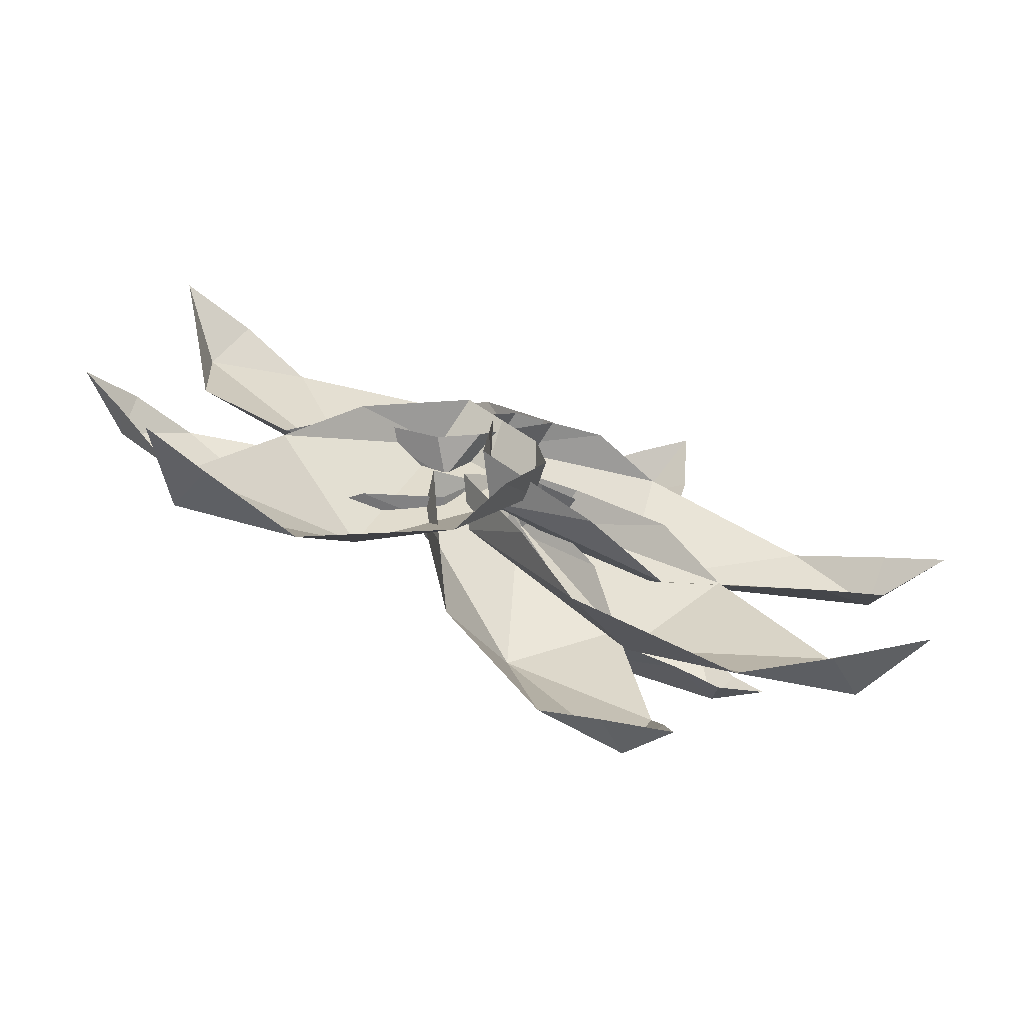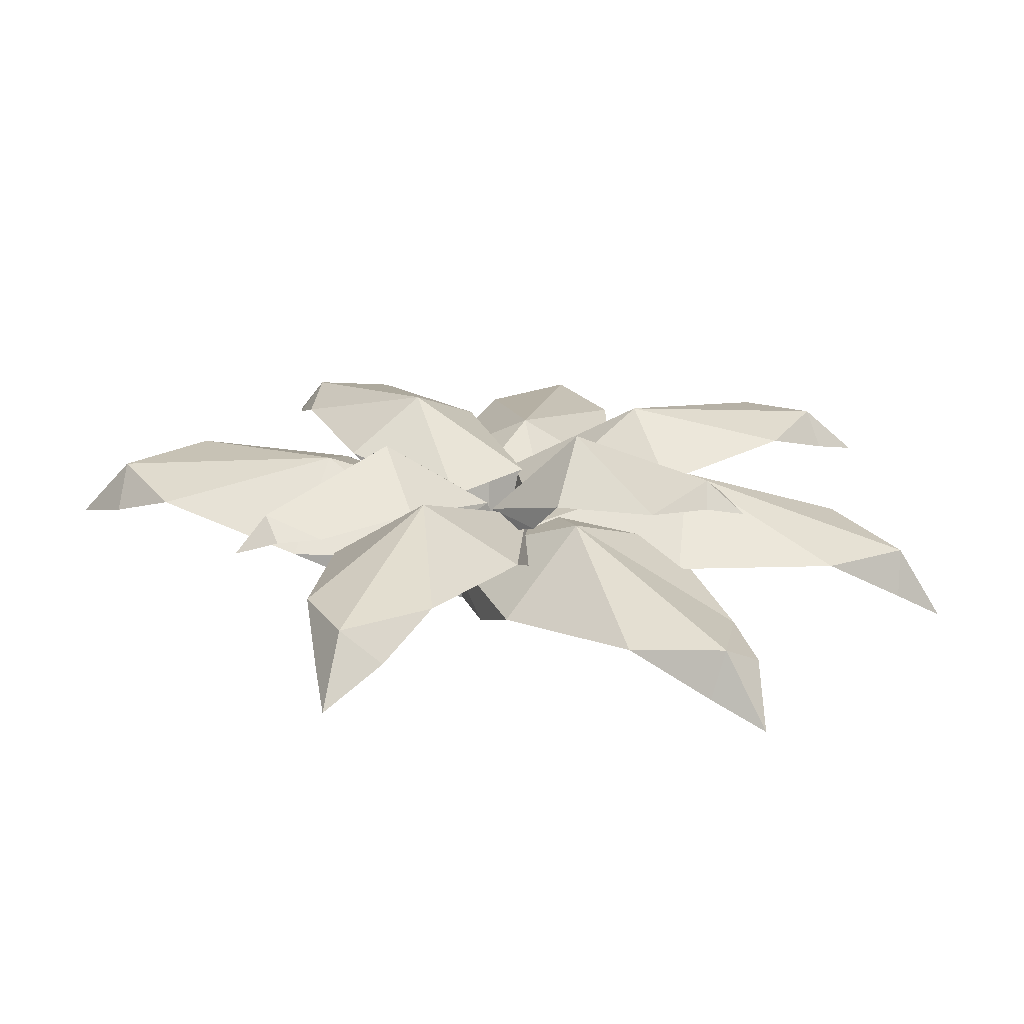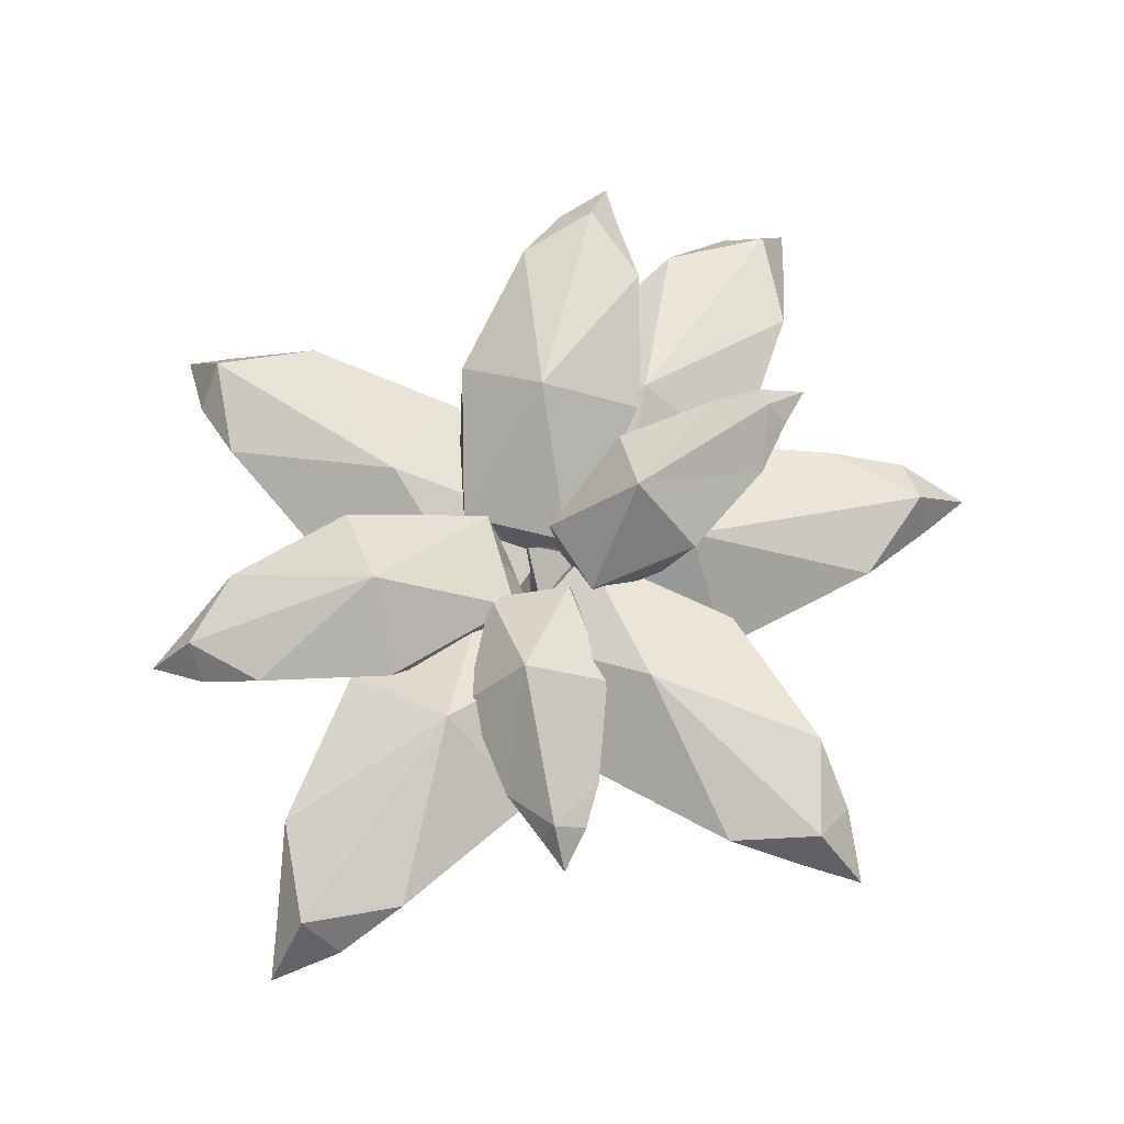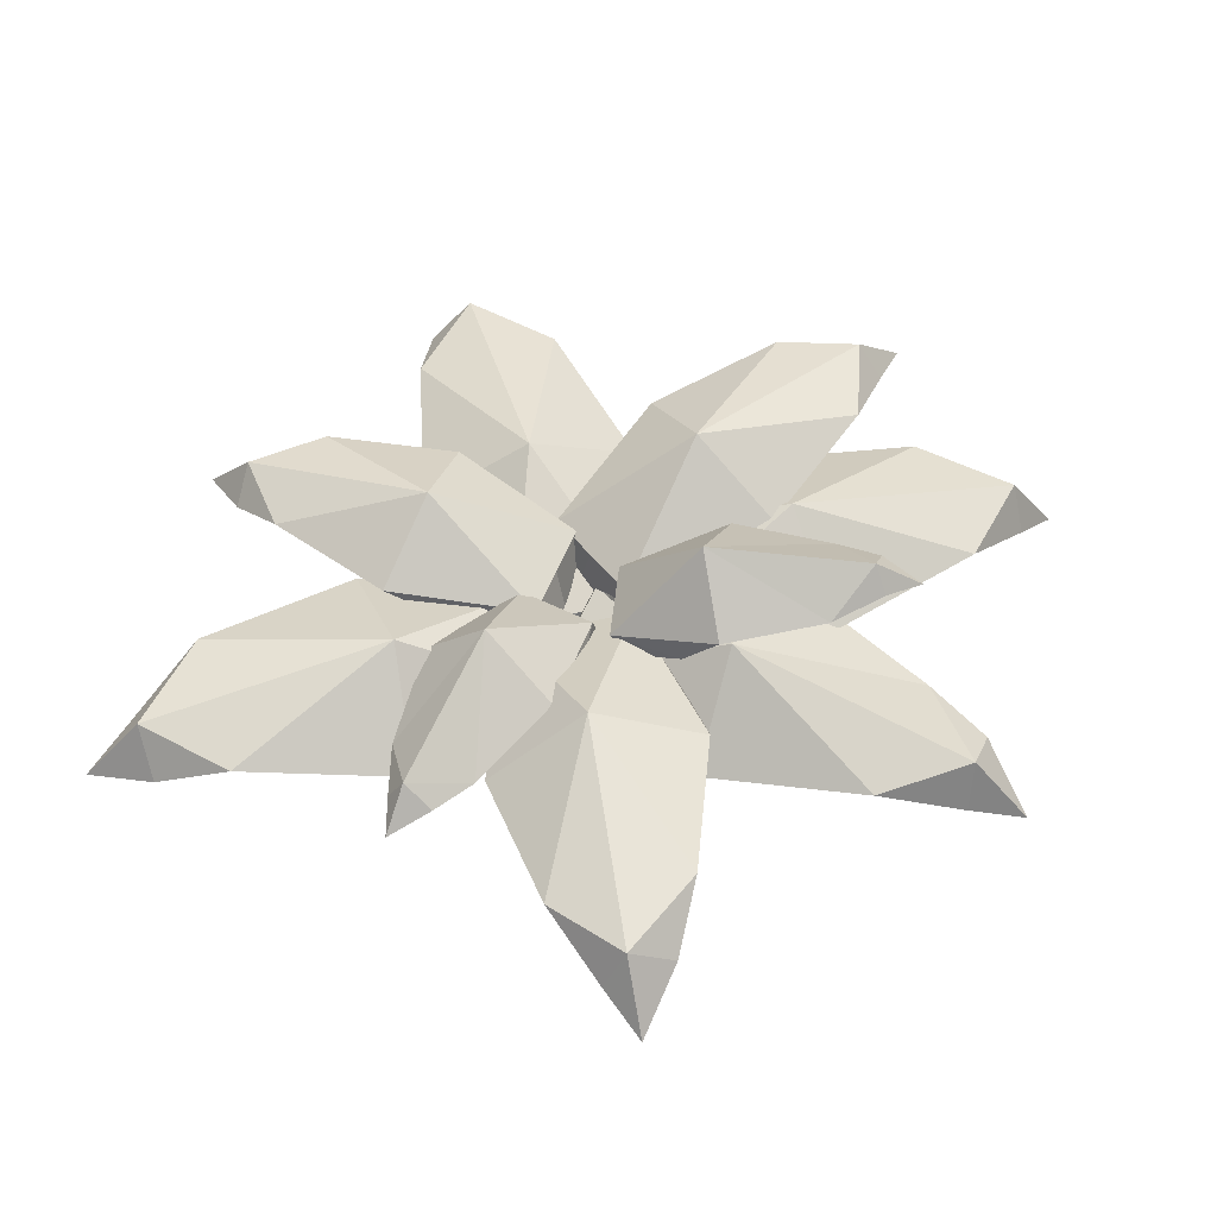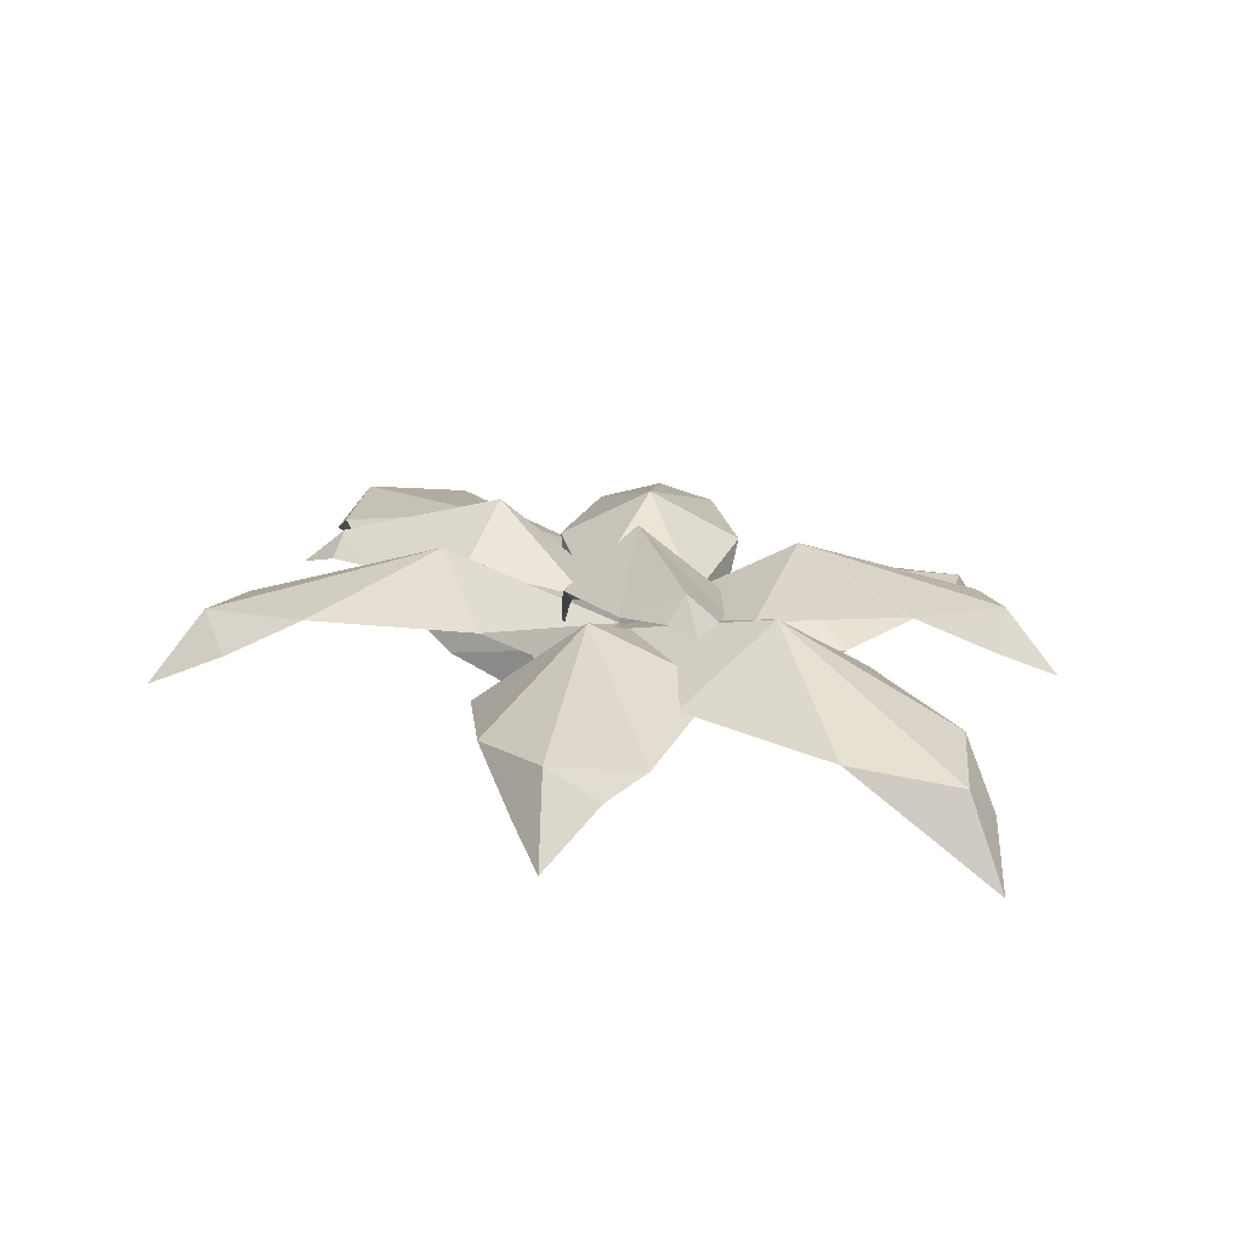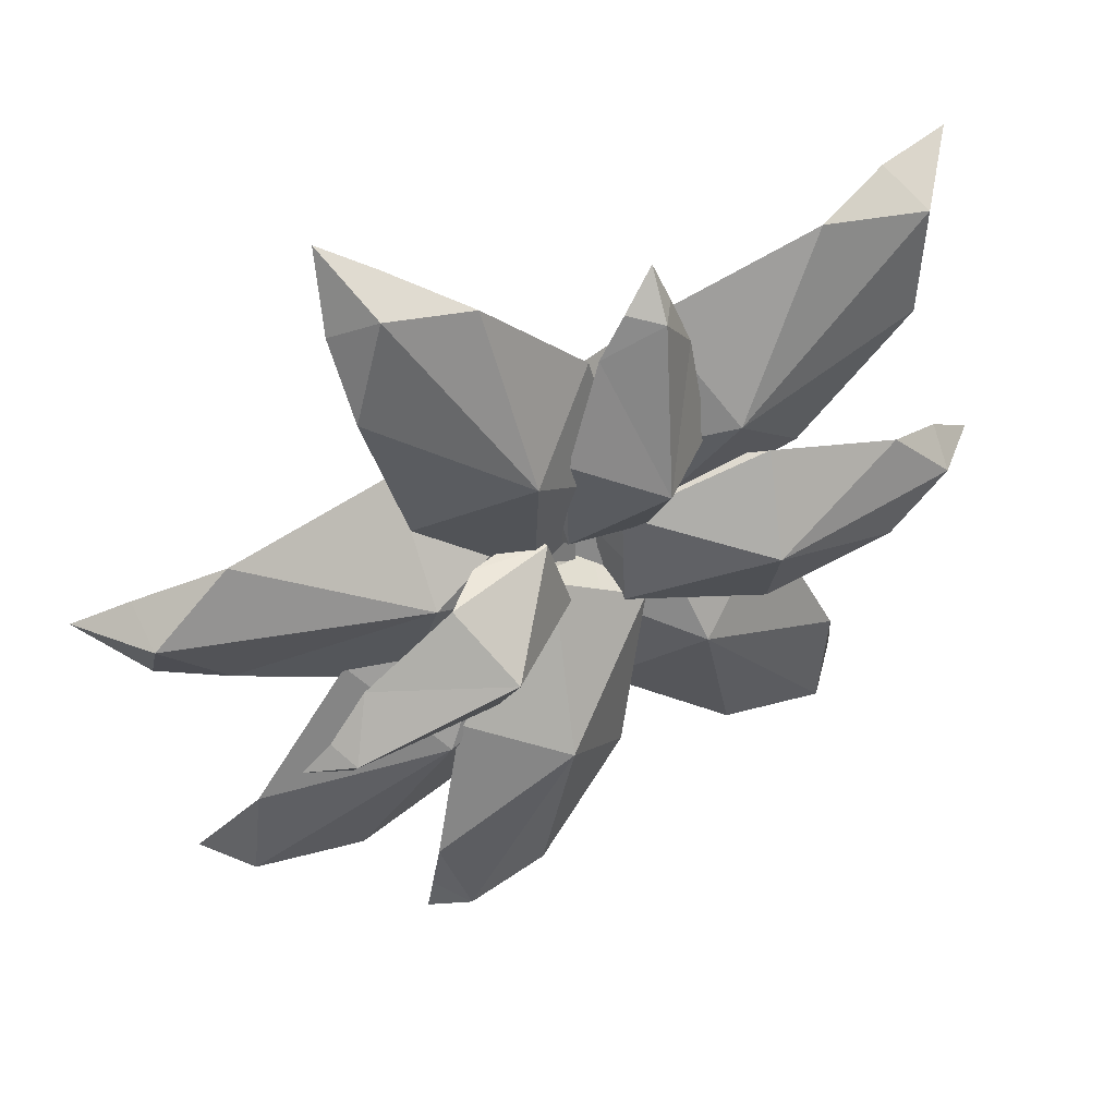
<metadata>
{"format":"obj","ext":"obj","renderer":"f3d","projection":"perspective","resolution":1024,"background":"white","views":[{"elev":-70.0,"azim":-14.9,"up":"+Z"},{"elev":28.6,"azim":52.0,"up":"+Y"},{"elev":72.5,"azim":-13.7,"up":"+Y"},{"elev":56.7,"azim":24.2,"up":"+Y"},{"elev":19.8,"azim":96.0,"up":"+Y"},{"elev":41.0,"azim":158.2,"up":"+Z"}]}
</metadata>
<code>
v -0.04785 0.123 0.2026
v 0.8584 0.3474 0.2468
v 0.865 0.2898 -0.158
v 0.4148 0.3325 -0.2868
v 0.3736 0.4717 0.04501
v -0.1124 0.1107 0.1025
v 1.083 0.2493 0.134
v 1.064 0.3779 0.06541
v 1.061 0.2908 -0.0703
v 1.229 0.1859 0.05462
v -0.1361 0.1314 -0.179
v -0.08549 0.2319 0.1907
v -0.07967 0.2737 -0.1667
v 0.1853 0.2207 -0.2652
v 0.2127 0.1507 0.2892
v 0.4047 0.263 0.3377
v -0.08258 0.2528 0.01197
v -0.1242 0.121 -0.03824
v -0.2566 0.1733 -0.03106
v -0.9329 0.406 0.5703
v -0.6665 0.387 0.8781
v -0.256 0.3063 0.6627
v -0.4281 0.4939 0.4069
v -0.1441 0.1446 -0.00185
v -1.018 0.2898 0.811
v -0.9473 0.4058 0.8614
v -0.866 0.2978 0.948
v -1.076 0.2144 0.9659
v 0.06093 0.1192 0.1919
v -0.2085 0.2786 -0.03457
v 0.02674 0.2619 0.2373
v -0.1119 0.1949 0.4802
v -0.5046 0.216 0.08211
v -0.667 0.3356 0.1877
v -0.09088 0.2703 0.1014
v -0.04157 0.1319 0.09501
v 0.03654 0.1243 -0.1639
v -0.5678 0.231 -0.8735
v -0.8778 0.2345 -0.6088
v -0.6626 0.2225 -0.1859
v -0.4138 0.3964 -0.3811
v 0.007303 0.1102 -0.04862
v -0.8096 0.09074 -0.9666
v -0.8652 0.2131 -0.9096
v -0.9473 0.1136 -0.8137
v -0.9625 0 -1.022
v -0.1876 0.1043 0.1568
v 0.03451 0.2354 -0.131
v -0.2392 0.2385 0.1027
v -0.4769 0.1412 -0.02665
v -0.07538 0.1266 -0.4161
v -0.1844 0.2171 -0.5942
v -0.1023 0.2369 -0.01413
v -0.09014 0.1072 0.05407
v -0.1908 0.2309 0.2259
v 0.2466 0.4797 0.9308
v 0.5604 0.5198 0.7195
v 0.4244 0.4522 0.3109
v 0.1438 0.5796 0.4466
v -0.1474 0.2144 0.1243
v 0.45 0.3969 1.04
v 0.4901 0.5139 0.983
v 0.5951 0.4309 0.914
v 0.5884 0.3487 1.111
v 0.05615 0.2291 -0.04365
v -0.2042 0.3298 0.1846
v 0.07286 0.3652 -0.0019
v 0.2897 0.331 0.1525
v -0.1208 0.2735 0.4701
v -0.05975 0.3903 0.6367
v -0.06568 0.3475 0.09135
v -0.04563 0.2217 0.04031
v 0.06986 0.2904 -0.0743
v 0.4155 0.5311 -0.749
v 0.1079 0.5025 -0.9193
v -0.1507 0.4269 -0.6278
v 0.05373 0.5944 -0.4616
v -0.02795 0.2574 -0.06581
v 0.4078 0.4404 -0.9666
v 0.3289 0.5343 -0.9805
v 0.2445 0.4371 -1.033
v 0.4087 0.3903 -1.111
v -0.2508 0.2247 -0.1625
v 0.02517 0.377 -0.05084
v -0.2464 0.3518 -0.2011
v -0.204 0.3133 -0.4433
v 0.2328 0.3512 -0.2379
v 0.3238 0.4701 -0.3652
v -0.1106 0.3644 -0.126
v -0.1394 0.241 -0.1141
v -0.208 0.2795 -0.1988
v -0.9403 0.3974 -0.17
v -0.9262 0.4021 0.1576
v -0.5576 0.4035 0.2319
v -0.5419 0.5398 -0.02401
v -0.1512 0.2624 -0.1229
v -1.116 0.3022 -0.06353
v -1.098 0.3974 -0.000862
v -1.088 0.3161 0.09971
v -1.229 0.2502 0.006161
v -0.1185 0.2563 0.1025
v -0.1782 0.3662 -0.1821
v -0.1657 0.3704 0.1072
v -0.3732 0.3162 0.1942
v -0.4217 0.3051 -0.2533
v -0.5793 0.3962 -0.2736
v -0.172 0.3683 -0.03744
v -0.1348 0.2593 -0.01017
v 0.1062 0.3645 0.1275
v 0.6012 0.5712 -0.05735
v 0.5215 0.5552 -0.305
v 0.2374 0.525 -0.2738
v 0.2358 0.6861 -0.06706
v 0.05373 0.3336 0.08112
v 0.7034 0.5928 -0.1798
v 0.6555 0.6553 -0.2214
v 0.6486 0.5863 -0.2978
v 0.7789 0.5833 -0.2598
v -0.01528 0.3097 -0.0846
v 0.05897 0.4213 0.1229
v -0.01135 0.4072 -0.09573
v 0.1344 0.4146 -0.2076
v 0.2655 0.4404 0.1243
v 0.3603 0.5496 0.1082
v 0.02381 0.4143 0.0136
v 0.01922 0.3216 -0.00174
v 0.1645 0.2535 0.05685
v 0.837 0.3135 -0.5945
v 0.5545 0.2955 -0.8877
v 0.1451 0.3007 -0.6477
v 0.3545 0.4914 -0.4241
v 0.04776 0.2377 0.03556
v 0.9158 0.1558 -0.8305
v 0.8555 0.2741 -0.8914
v 0.755 0.1692 -0.9603
v 0.9619 0.05406 -0.9795
v -0.1688 0.2184 -0.1459
v 0.1315 0.3642 0.04871
v -0.118 0.3483 -0.2102
v -0.002843 0.2336 -0.4475
v 0.4097 0.2467 -0.06965
v 0.581 0.3285 -0.1953
v 0.006747 0.3562 -0.08075
v -0.06052 0.228 -0.05517
v -0.238 0.3074 0.09623
v -0.3169 0.413 0.6481
v -0.06141 0.4508 0.6829
v 0.03052 0.4854 0.4128
v -0.1892 0.6122 0.3468
v -0.1689 0.2966 0.06504
v -0.2534 0.4261 0.7954
v -0.2116 0.5034 0.7809
v -0.1253 0.4492 0.7972
v -0.2102 0.4099 0.8956
v 0.01126 0.313 0.07235
v -0.2281 0.3739 0.06535
v -0.002465 0.4073 0.09611
v 0.03753 0.3949 0.2752
v -0.3156 0.3426 0.2508
v -0.3637 0.4272 0.359
v -0.1153 0.3906 0.08073
v -0.07885 0.3048 0.06869
f 4 13 5
f 3 4 5
f 3 5 8
f 8 10 9
f 8 9 3
f 14 11 13
f 5 17 12
f 4 14 13
f 1 15 12
f 12 15 16
f 5 12 16
f 5 2 8
f 2 5 16
f 8 7 10
f 8 2 7
f 6 12 17 18
f 1 12 6
f 5 13 17
f 17 13 11 18
f 22 31 23
f 21 22 23
f 21 23 26
f 26 28 27
f 26 27 21
f 32 29 31
f 23 35 30
f 22 32 31
f 19 33 30
f 30 33 34
f 23 30 34
f 23 20 26
f 20 23 34
f 26 25 28
f 26 20 25
f 24 30 35 36
f 19 30 24
f 23 31 35
f 35 31 29 36
f 40 49 41
f 39 40 41
f 39 41 44
f 44 46 45
f 44 45 39
f 50 47 49
f 41 53 48
f 40 50 49
f 37 51 48
f 48 51 52
f 41 48 52
f 41 38 44
f 38 41 52
f 44 43 46
f 44 38 43
f 42 48 53 54
f 37 48 42
f 41 49 53
f 53 49 47 54
f 58 67 59
f 57 58 59
f 57 59 62
f 62 64 63
f 62 63 57
f 68 65 67
f 59 71 66
f 58 68 67
f 55 69 66
f 66 69 70
f 59 66 70
f 59 56 62
f 56 59 70
f 62 61 64
f 62 56 61
f 60 66 71 72
f 55 66 60
f 59 67 71
f 71 67 65 72
f 76 85 77
f 75 76 77
f 75 77 80
f 80 82 81
f 80 81 75
f 86 83 85
f 77 89 84
f 76 86 85
f 73 87 84
f 84 87 88
f 77 84 88
f 77 74 80
f 74 77 88
f 80 79 82
f 80 74 79
f 78 84 89 90
f 73 84 78
f 77 85 89
f 89 85 83 90
f 94 103 95
f 93 94 95
f 93 95 98
f 98 100 99
f 98 99 93
f 104 101 103
f 95 107 102
f 94 104 103
f 91 105 102
f 102 105 106
f 95 102 106
f 95 92 98
f 92 95 106
f 98 97 100
f 98 92 97
f 96 102 107 108
f 91 102 96
f 95 103 107
f 107 103 101 108
f 112 121 113
f 111 112 113
f 111 113 116
f 116 118 117
f 116 117 111
f 122 119 121
f 113 125 120
f 112 122 121
f 109 123 120
f 120 123 124
f 113 120 124
f 113 110 116
f 110 113 124
f 116 115 118
f 116 110 115
f 114 120 125 126
f 109 120 114
f 113 121 125
f 125 121 119 126
f 130 139 131
f 129 130 131
f 129 131 134
f 134 136 135
f 134 135 129
f 140 137 139
f 131 143 138
f 130 140 139
f 127 141 138
f 138 141 142
f 131 138 142
f 131 128 134
f 128 131 142
f 134 133 136
f 134 128 133
f 132 138 143 144
f 127 138 132
f 131 139 143
f 143 139 137 144
f 148 157 149
f 147 148 149
f 147 149 152
f 152 154 153
f 152 153 147
f 158 155 157
f 149 161 156
f 148 158 157
f 145 159 156
f 156 159 160
f 149 156 160
f 149 146 152
f 146 149 160
f 152 151 154
f 152 146 151
f 150 156 161 162
f 145 156 150
f 149 157 161
f 161 157 155 162

</code>
